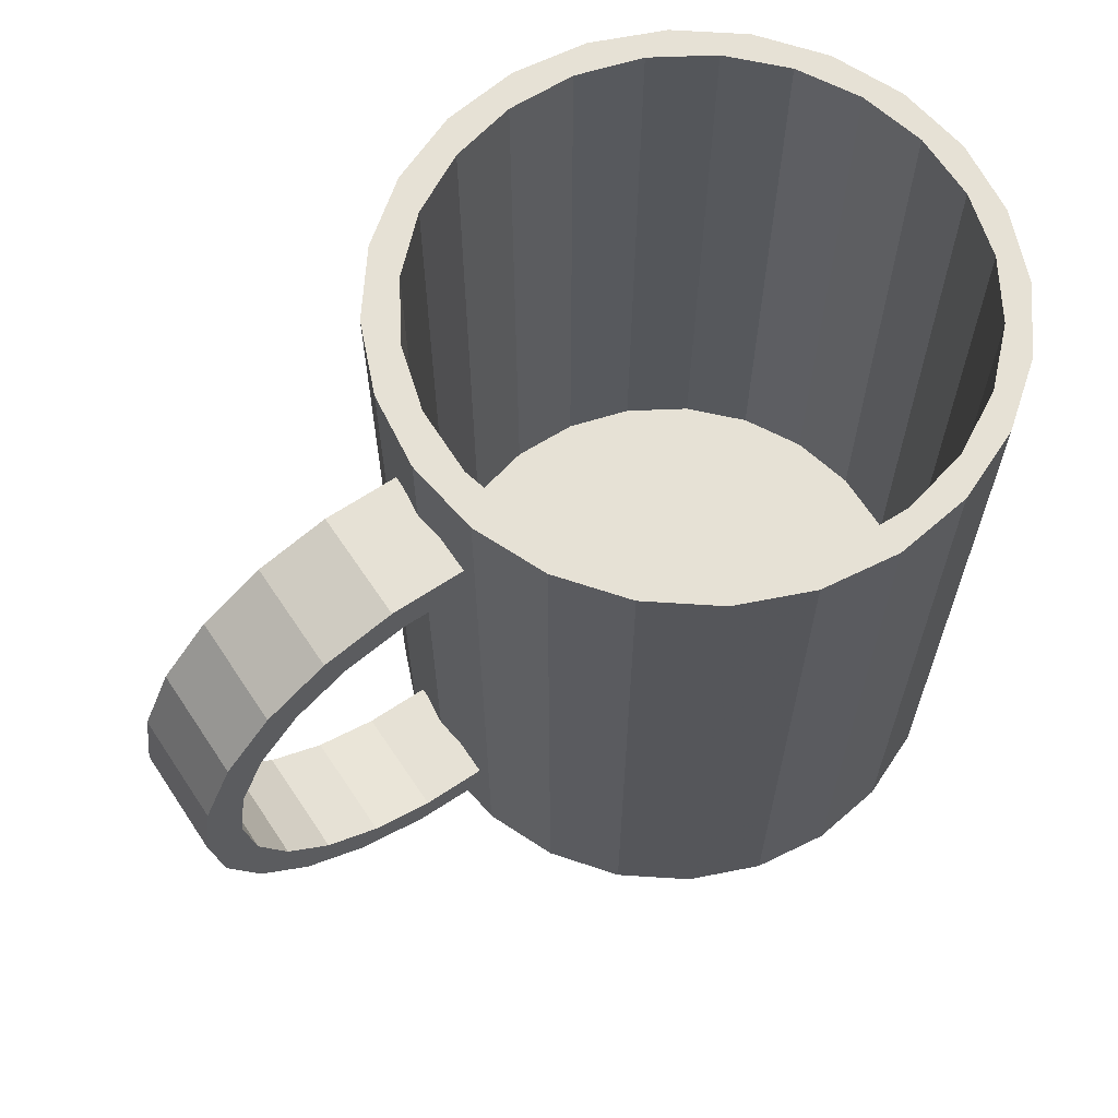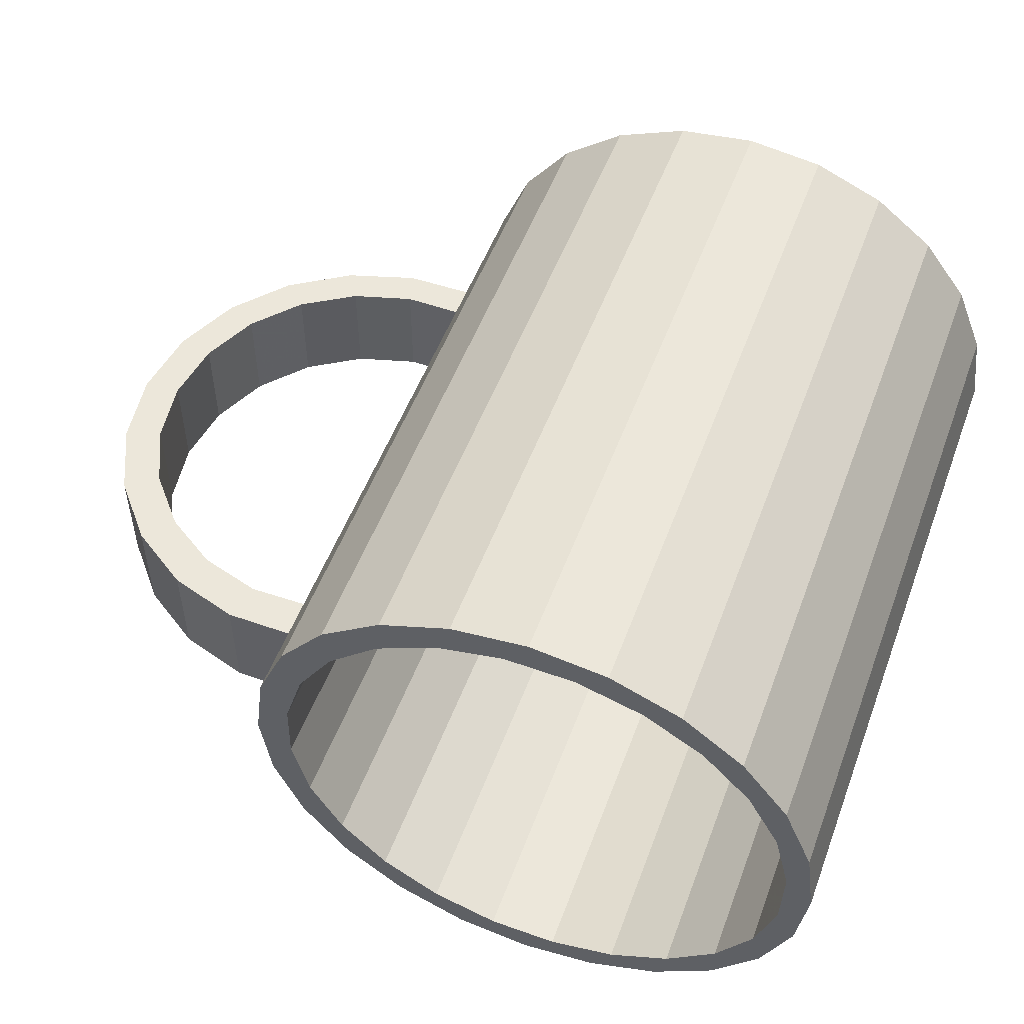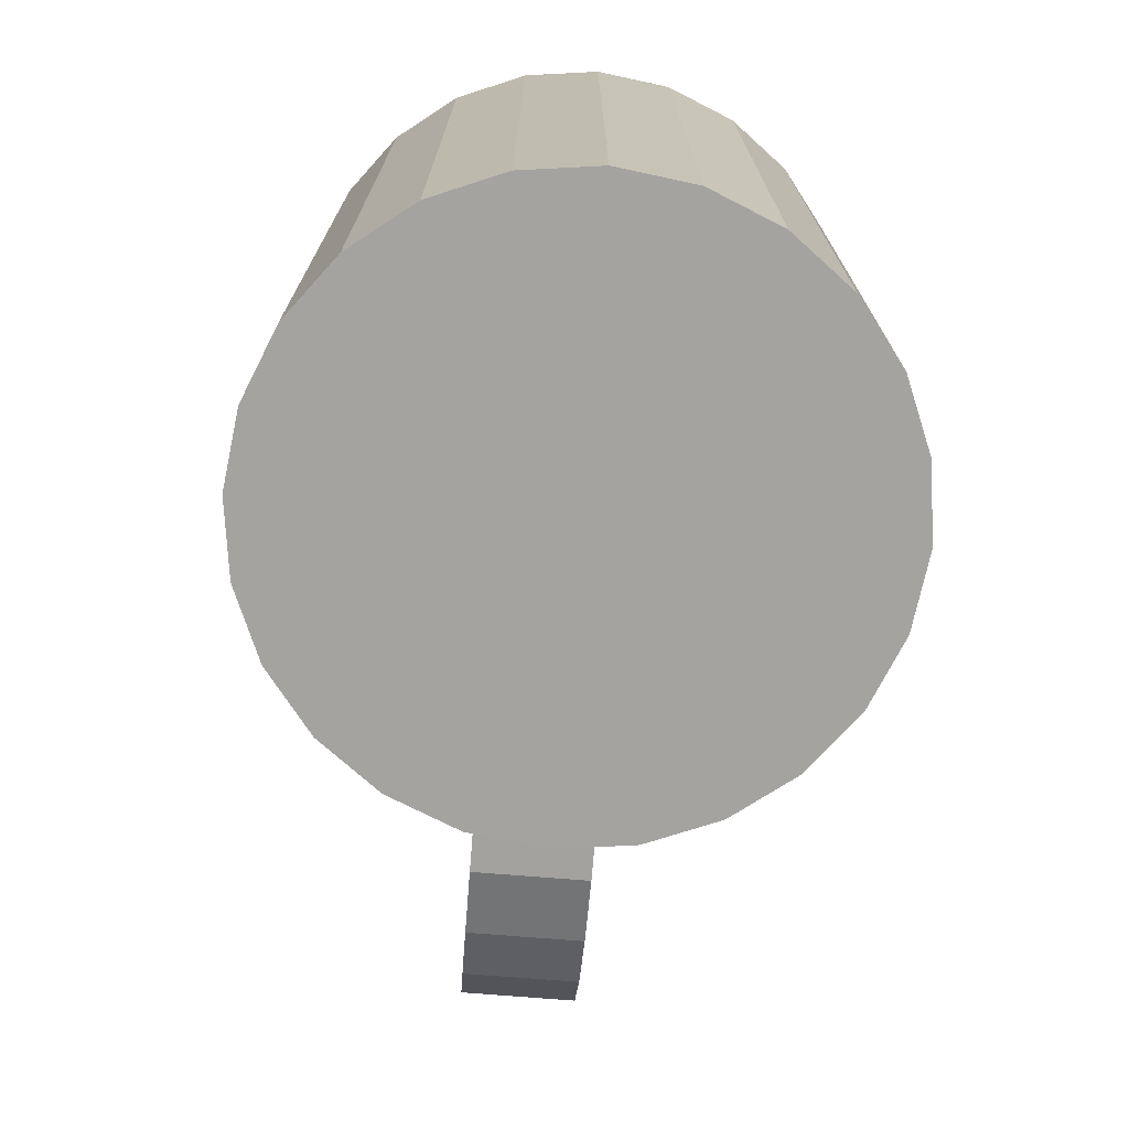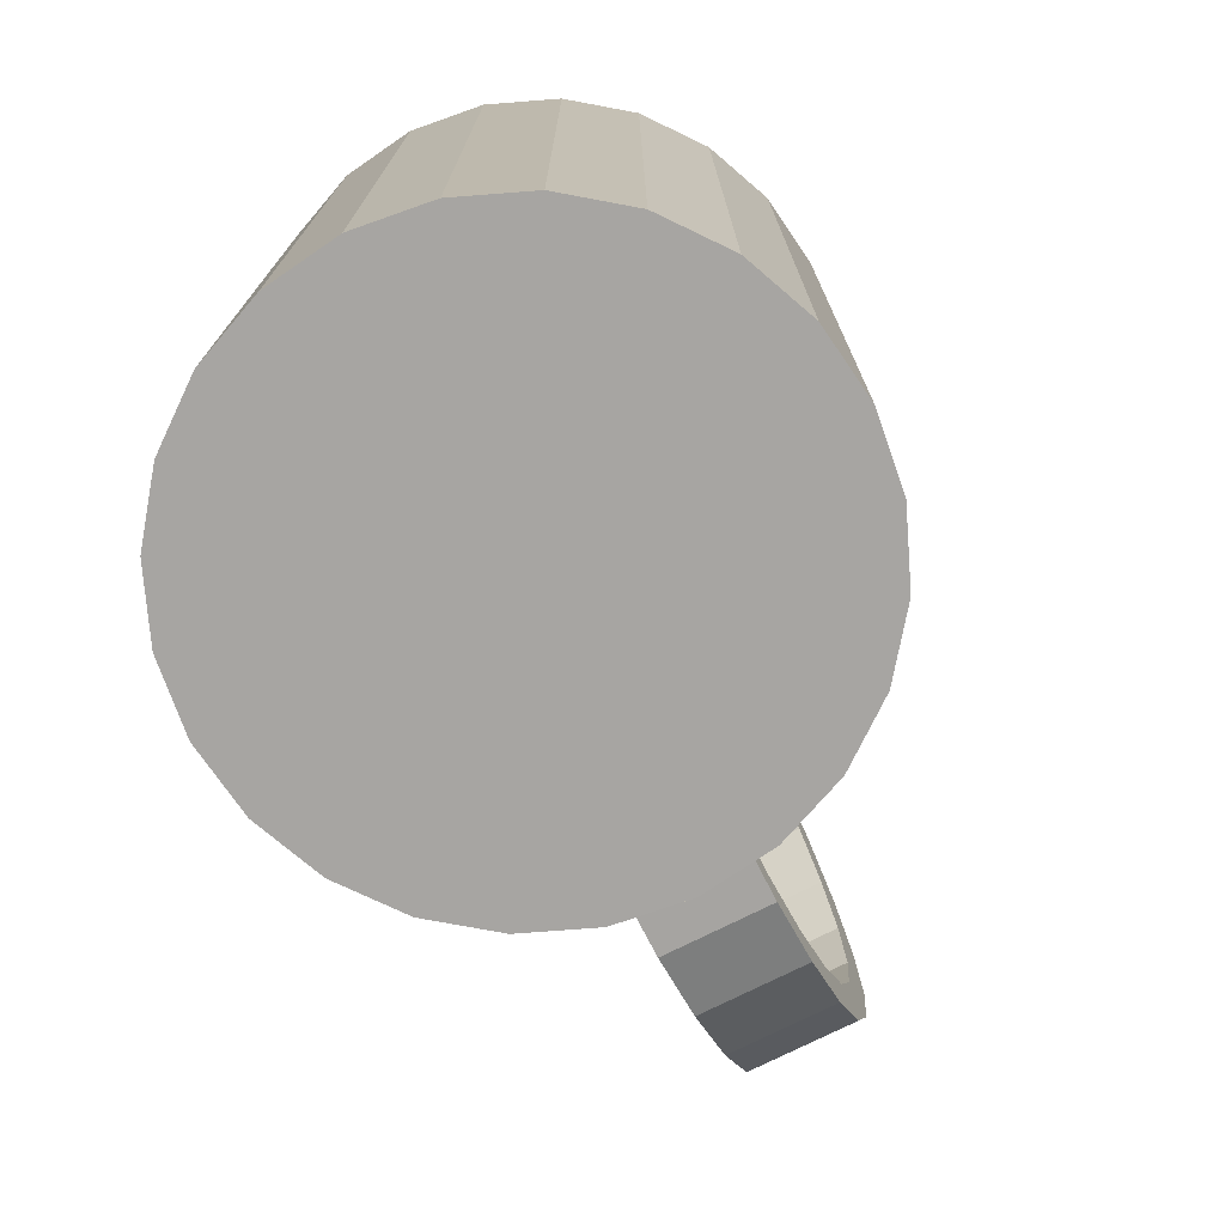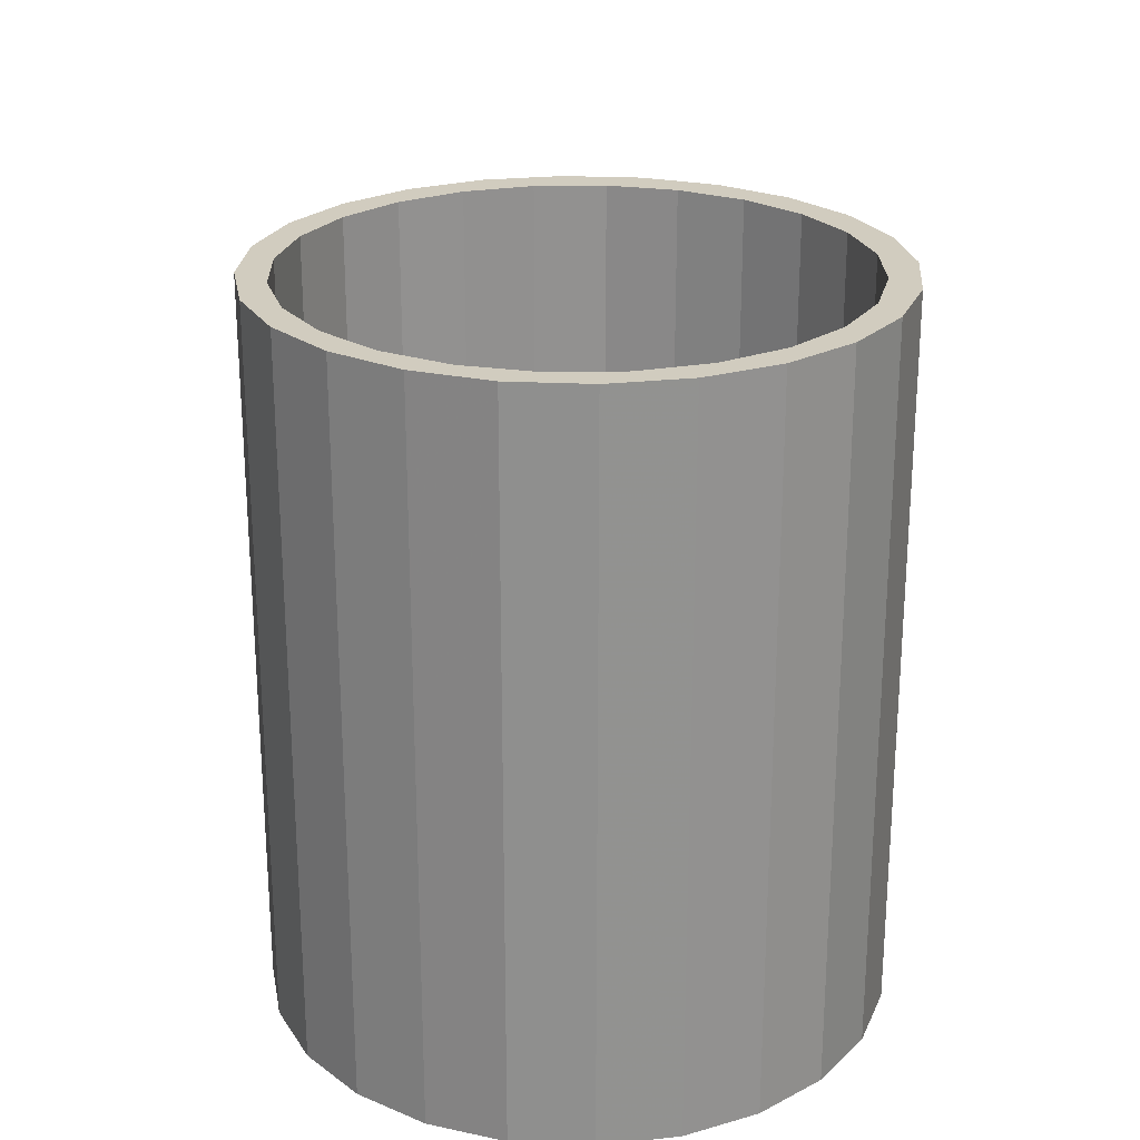
<metadata>
{"format":"obj","ext":"obj","renderer":"f3d","projection":"perspective","resolution":1024,"background":"white","views":[{"elev":64.1,"azim":146.2,"up":"+Y"},{"elev":52.5,"azim":-159.7,"up":"+Z"},{"elev":-72.9,"azim":-94.6,"up":"+Y"},{"elev":-73.9,"azim":-63.1,"up":"+Y"},{"elev":24.1,"azim":-92.9,"up":"+Y"}]}
</metadata>
<code>
o mesh2.001_mesh2-geometry
v 0.2766 0.1561 -0.05391
v 0.228 0.1877 0.03314
v 0.2766 0.1561 0.03314
v 0.228 0.1877 -0.05391
v 0.256 0.1331 0.03314
v 0.3144 0.1121 0.03314
v 0.256 0.1331 -0.05391
v 0.1724 0.2044 0.03314
v 0.2892 0.09513 0.03314
v 0.2134 0.1601 0.03314
v 0.3144 0.1121 -0.05391
v 0.3103 0.04929 0.03314
v 0.2892 0.09513 -0.05391
v 0.2134 0.1601 -0.05391
v 0.1724 0.2044 -0.05391
v 0.3384 0.05926 0.03314
v 0.3103 0.04929 -0.05391
v 0.3176 -0.0006499 0.03314
v 0.1144 0.205 0.03314
v 0.1649 0.174 0.03314
v 0.1649 0.174 -0.05391
v 0.3384 0.05926 -0.05391
v 0.3176 -0.0006499 -0.05391
v 0.1144 0.205 -0.05391
v 0.3466 0.001834 -0.05391
v 0.3144 -0.1084 0.03314
v 0.1144 0.1735 0.03314
v 0.3466 0.001834 0.03314
v 0.3384 -0.05559 -0.05391
v 0.3144 -0.1084 -0.05391
v 0.3384 -0.05559 0.03314
v 0.3103 -0.05059 0.03314
v 0.1144 0.1735 -0.05391
v 0.3103 -0.05059 -0.05391
v 0.2766 -0.1524 0.03314
v 0.2766 -0.1524 -0.05391
v 0.2892 -0.09643 0.03314
v 0.2892 -0.09643 -0.05391
v 0.256 -0.1344 0.03314
v 0.228 -0.184 0.03314
v 0.256 -0.1344 -0.05391
v 0.228 -0.184 -0.05391
v 0.2134 -0.1614 0.03314
v 0.1724 -0.2008 -0.05391
v 0.2134 -0.1614 -0.05391
v 0.1724 -0.2008 0.03314
v 0.1649 -0.1753 0.03314
v 0.1144 -0.2013 0.03314
v 0.1649 -0.1753 -0.05391
v 0.1144 -0.2013 -0.05391
v 0.1144 -0.1748 -0.05391
v 0.1144 -0.1748 0.03314
f 5 3 2
f 1 7 4
f 9 3 5
f 5 2 10
f 12 6 3
f 1 13 7
f 4 7 14
f 10 2 8
f 12 3 9
f 11 17 1
f 18 6 12
f 1 17 13
f 4 14 15
f 10 8 20
f 6 18 16
f 11 23 17
f 15 14 21
f 20 8 19
f 23 11 22
f 26 16 18
f 15 21 24
f 24 27 19
f 20 19 27
f 29 22 25
f 22 30 23
f 31 16 26
f 26 18 32
f 24 21 33
f 27 24 33
f 16 31 28
f 22 29 30
f 23 30 34
f 26 32 35
f 34 30 36
f 35 32 37
f 34 36 38
f 35 37 39
f 38 36 41
f 35 39 40
f 41 36 42
f 40 39 43
f 41 42 45
f 40 43 46
f 45 42 44
f 46 43 47
f 45 44 49
f 46 47 48
f 49 44 50
f 48 47 52
f 48 51 50
f 49 50 51
f 51 48 52
f 1 2 3
f 2 1 4
f 6 1 3
f 4 8 2
f 1 6 11
f 8 4 15
f 5 13 9
f 14 5 10
f 16 11 6
f 13 5 7
f 5 14 7
f 15 19 8
f 13 12 9
f 10 21 14
f 11 16 22
f 17 18 12
f 12 13 17
f 19 15 24
f 21 10 20
f 16 25 22
f 18 17 23
f 27 21 20
f 25 16 28
f 23 32 18
f 21 27 33
f 31 25 28
f 25 31 29
f 30 31 26
f 32 23 34
f 31 30 29
f 26 36 30
f 36 26 35
f 38 32 34
f 32 38 37
f 40 36 35
f 38 39 37
f 36 40 42
f 39 38 41
f 40 44 42
f 41 43 39
f 44 40 46
f 43 41 45
f 48 44 46
f 49 43 45
f 43 49 47
f 44 48 50
f 51 47 49
f 47 51 52
f 2 3 5
f 4 7 1
f 5 3 9
f 10 2 5
f 3 6 12
f 7 13 1
f 14 7 4
f 8 2 10
f 9 3 12
f 1 17 11
f 12 6 18
f 13 17 1
f 15 14 4
f 20 8 10
f 16 18 6
f 17 23 11
f 21 14 15
f 19 8 20
f 22 11 23
f 18 16 26
f 24 21 15
f 19 27 24
f 27 19 20
f 25 22 29
f 23 30 22
f 26 16 31
f 32 18 26
f 33 21 24
f 33 24 27
f 28 31 16
f 30 29 22
f 34 30 23
f 35 32 26
f 36 30 34
f 37 32 35
f 38 36 34
f 39 37 35
f 41 36 38
f 40 39 35
f 42 36 41
f 43 39 40
f 45 42 41
f 46 43 40
f 44 42 45
f 47 43 46
f 49 44 45
f 48 47 46
f 50 44 49
f 52 47 48
f 50 51 48
f 51 50 49
f 52 48 51
f 3 2 1
f 4 1 2
f 3 1 6
f 2 8 4
f 11 6 1
f 15 4 8
f 9 13 5
f 10 5 14
f 6 11 16
f 7 5 13
f 7 14 5
f 8 19 15
f 9 12 13
f 14 21 10
f 22 16 11
f 12 18 17
f 17 13 12
f 24 15 19
f 20 10 21
f 22 25 16
f 23 17 18
f 20 21 27
f 28 16 25
f 18 32 23
f 33 27 21
f 28 25 31
f 29 31 25
f 26 31 30
f 34 23 32
f 29 30 31
f 30 36 26
f 35 26 36
f 34 32 38
f 37 38 32
f 35 36 40
f 37 39 38
f 42 40 36
f 41 38 39
f 42 44 40
f 39 43 41
f 46 40 44
f 45 41 43
f 46 44 48
f 45 43 49
f 47 49 43
f 50 48 44
f 49 47 51
f 52 51 47
o mesh1.001_mesh1-geometry
v 0.08662 0.2757 -0.1161
v 0.1098 -0.2757 -0.06008
v 0.08662 -0.2757 -0.1161
v 0.1098 0.2757 -0.06008
v -0.3155 -0.2757 -0.1161
v 0.04972 0.2757 -0.1641
v 0.07788 0.2757 -0.07566
v 0.1177 -0.2757 2.305e-07
v -0.3387 -0.2757 -0.06008
v -0.2786 -0.2757 -0.1641
v 0.04972 -0.2757 -0.1641
v 0.05187 0.2757 -0.1236
v 0.09059 0.2757 -0.02262
v 0.1177 0.2757 2.305e-07
v -0.3387 0.2757 -0.06008
v -0.3155 0.2757 -0.1161
v 0.001645 -0.2757 -0.201
v 0.01434 0.2757 -0.1632
v 0.07788 -0.2467 -0.07566
v 0.05187 -0.2467 -0.1236
v 0.1098 -0.2757 0.06009
v -0.3466 -0.2757 2.305e-07
v -0.3466 0.2757 2.305e-07
v -0.2786 0.2757 -0.1641
v -0.2305 -0.2757 -0.201
v 0.001645 0.2757 -0.201
v -0.03216 0.2757 -0.1917
v 0.01434 -0.2467 -0.1632
v 0.08915 0.2757 0.03191
v 0.09059 -0.2467 -0.02262
v 0.1098 0.2757 0.06009
v -0.308 0.2757 -0.08589
v -0.3236 0.2757 -0.0336
v -0.2795 0.2757 -0.1324
v -0.2305 0.2757 -0.201
v -0.05434 -0.2757 -0.2242
v -0.1745 -0.2757 -0.2242
v -0.3236 -0.2467 -0.0336
v -0.308 -0.2467 -0.08589
v -0.2795 -0.2467 -0.1324
v 0.08662 -0.2757 0.1161
v -0.3387 -0.2757 0.06009
v -0.3387 0.2757 0.06009
v -0.325 0.2757 0.02093
v -0.2399 0.2757 -0.1699
v -0.1745 0.2757 -0.2242
v -0.05434 0.2757 -0.2242
v -0.08445 0.2757 -0.2072
v -0.03216 -0.2467 -0.1917
v 0.07364 0.2757 0.0842
v 0.08915 -0.2467 0.03191
v -0.325 -0.2467 0.02093
v -0.2399 -0.2467 -0.1699
v 0.08662 0.2757 0.1161
v -0.192 0.2757 -0.1959
v -0.139 0.2757 -0.2086
v -0.1144 -0.2757 -0.2321
v -0.1144 0.2757 -0.2321
v 0.04972 -0.2757 0.1641
v -0.3155 -0.2757 0.1161
v -0.3155 0.2757 0.1161
v -0.3123 0.2757 0.07396
v -0.3123 -0.2467 0.07396
v -0.192 -0.2467 -0.1959
v -0.08445 -0.2467 -0.2072
v 0.04513 0.2757 0.1307
v 0.07364 -0.2467 0.0842
v 0.04972 0.2757 0.1641
v -0.139 -0.2467 -0.2086
v 0.001645 0.2757 0.201
v -0.2786 -0.2757 0.1641
v -0.2786 0.2757 0.1641
v -0.2863 0.2757 0.1219
v -0.2863 -0.2467 0.1219
v 0.005551 0.2757 0.1682
v 0.04513 -0.2467 0.1307
v 0.001645 -0.2757 0.201
v -0.04239 0.2757 0.1942
v -0.2487 0.2757 0.1615
v 0.005551 -0.2467 0.1682
v -0.05434 0.2757 0.2242
v -0.09543 0.2757 0.2069
v -0.2305 -0.2757 0.201
v -0.2022 0.2757 0.19
v -0.2487 -0.2467 0.1615
v -0.04239 -0.2467 0.1942
v -0.05434 -0.2757 0.2242
v -0.1745 0.2757 0.2242
v -0.09543 -0.2467 0.2069
v -0.2305 0.2757 0.201
v -0.2022 -0.2467 0.19
v -0.1144 0.2757 0.2321
v -0.15 0.2757 0.2055
v -0.15 -0.2467 0.2055
v -0.1745 -0.2757 0.2242
v -0.1144 -0.2757 0.2321
f 54 57 55
f 59 56 53
f 54 61 57
f 55 57 62
f 64 53 58
f 65 56 59
f 59 53 64
f 60 61 54
f 55 62 63
f 64 58 70
f 65 66 56
f 60 74 61
f 63 62 77
f 63 77 69
f 70 58 79
f 81 66 65
f 73 74 60
f 67 84 68
f 75 85 67
f 68 86 76
f 79 58 78
f 69 77 89
f 81 83 66
f 90 82 71
f 91 71 72
f 92 72 80
f 73 94 74
f 67 85 84
f 68 84 86
f 75 96 85
f 76 86 97
f 76 97 87
f 69 89 88
f 79 78 100
f 102 83 81
f 104 82 90
f 90 71 91
f 91 72 92
f 92 80 105
f 93 94 73
f 95 96 75
f 87 97 107
f 87 108 98
f 100 78 99
f 88 89 109
f 105 80 101
f 102 106 83
f 104 103 82
f 93 112 94
f 95 114 96
f 87 107 108
f 98 108 99
f 100 99 108
f 98 99 110
f 105 101 116
f 118 106 102
f 115 103 104
f 111 112 93
f 113 114 95
f 116 101 117
f 118 120 106
f 115 119 103
f 111 123 112
f 113 125 114
f 116 117 121
f 127 120 118
f 126 119 115
f 130 122 120
f 129 123 111
f 124 131 113
f 113 131 125
f 130 120 127
f 126 128 119
f 134 122 130
f 129 135 123
f 124 136 131
f 137 128 126
f 137 132 128
f 140 133 122
f 140 122 134
f 139 135 129
f 142 136 124
f 143 138 132
f 143 132 137
f 133 140 144
f 145 140 134
f 139 147 135
f 142 145 136
f 138 146 141
f 146 138 143
f 140 145 142
f 147 139 148
f 53 54 55
f 54 53 56
f 55 58 53
f 56 60 54
f 58 55 63
f 60 56 66
f 67 57 61
f 68 62 57
f 69 58 63
f 71 65 59
f 72 59 64
f 66 73 60
f 57 67 68
f 61 75 67
f 62 68 76
f 58 69 78
f 80 64 70
f 65 71 82
f 59 72 71
f 64 80 72
f 73 66 83
f 75 61 74
f 87 62 76
f 62 87 77
f 88 78 69
f 79 80 70
f 82 81 65
f 83 93 73
f 74 95 75
f 98 77 87
f 78 88 99
f 77 98 89
f 80 79 101
f 81 82 103
f 93 83 106
f 95 74 94
f 90 84 85
f 91 86 84
f 104 85 96
f 86 105 97
f 109 99 88
f 100 101 79
f 110 89 98
f 103 102 81
f 85 104 90
f 84 90 91
f 86 91 92
f 105 86 92
f 106 111 93
f 94 113 95
f 96 115 104
f 116 97 105
f 97 116 107
f 99 109 110
f 89 110 109
f 101 100 117
f 102 103 119
f 111 106 120
f 113 94 112
f 115 96 114
f 121 107 116
f 107 121 108
f 108 117 100
f 119 118 102
f 122 111 120
f 112 124 113
f 114 126 115
f 117 108 121
f 118 119 128
f 111 122 129
f 124 112 123
f 126 114 125
f 118 132 127
f 132 118 128
f 133 129 122
f 135 124 123
f 137 125 131
f 125 137 126
f 127 138 130
f 138 127 132
f 129 133 139
f 130 141 134
f 124 135 142
f 136 137 131
f 141 130 138
f 144 139 133
f 146 134 141
f 147 142 135
f 137 136 143
f 139 144 148
f 140 148 144
f 134 146 145
f 142 147 140
f 145 143 136
f 143 145 146
f 148 140 147
f 55 57 54
f 53 56 59
f 57 61 54
f 62 57 55
f 58 53 64
f 59 56 65
f 64 53 59
f 54 61 60
f 63 62 55
f 70 58 64
f 56 66 65
f 61 74 60
f 77 62 63
f 69 77 63
f 79 58 70
f 65 66 81
f 60 74 73
f 68 84 67
f 67 85 75
f 76 86 68
f 78 58 79
f 89 77 69
f 66 83 81
f 71 82 90
f 72 71 91
f 80 72 92
f 74 94 73
f 84 85 67
f 86 84 68
f 85 96 75
f 97 86 76
f 87 97 76
f 88 89 69
f 100 78 79
f 81 83 102
f 90 82 104
f 91 71 90
f 92 72 91
f 105 80 92
f 73 94 93
f 75 96 95
f 107 97 87
f 98 108 87
f 99 78 100
f 109 89 88
f 101 80 105
f 83 106 102
f 82 103 104
f 94 112 93
f 96 114 95
f 108 107 87
f 99 108 98
f 108 99 100
f 110 99 98
f 116 101 105
f 102 106 118
f 104 103 115
f 93 112 111
f 95 114 113
f 117 101 116
f 106 120 118
f 103 119 115
f 112 123 111
f 114 125 113
f 121 117 116
f 118 120 127
f 115 119 126
f 120 122 130
f 111 123 129
f 113 131 124
f 125 131 113
f 127 120 130
f 119 128 126
f 130 122 134
f 123 135 129
f 131 136 124
f 126 128 137
f 128 132 137
f 122 133 140
f 134 122 140
f 129 135 139
f 124 136 142
f 132 138 143
f 137 132 143
f 144 140 133
f 134 140 145
f 135 147 139
f 136 145 142
f 141 146 138
f 143 138 146
f 142 145 140
f 148 139 147
f 55 54 53
f 56 53 54
f 53 58 55
f 54 60 56
f 63 55 58
f 66 56 60
f 61 57 67
f 57 62 68
f 63 58 69
f 59 65 71
f 64 59 72
f 60 73 66
f 68 67 57
f 67 75 61
f 76 68 62
f 78 69 58
f 70 64 80
f 82 71 65
f 71 72 59
f 72 80 64
f 83 66 73
f 74 61 75
f 76 62 87
f 77 87 62
f 69 78 88
f 70 80 79
f 65 81 82
f 73 93 83
f 75 95 74
f 87 77 98
f 99 88 78
f 89 98 77
f 101 79 80
f 103 82 81
f 106 83 93
f 94 74 95
f 85 84 90
f 84 86 91
f 96 85 104
f 97 105 86
f 88 99 109
f 79 101 100
f 98 89 110
f 81 102 103
f 90 104 85
f 91 90 84
f 92 91 86
f 92 86 105
f 93 111 106
f 95 113 94
f 104 115 96
f 105 97 116
f 107 116 97
f 110 109 99
f 109 110 89
f 117 100 101
f 119 103 102
f 120 106 111
f 112 94 113
f 114 96 115
f 116 107 121
f 108 121 107
f 100 117 108
f 102 118 119
f 120 111 122
f 113 124 112
f 115 126 114
f 121 108 117
f 128 119 118
f 129 122 111
f 123 112 124
f 125 114 126
f 127 132 118
f 128 118 132
f 122 129 133
f 123 124 135
f 131 125 137
f 126 137 125
f 130 138 127
f 132 127 138
f 139 133 129
f 134 141 130
f 142 135 124
f 131 137 136
f 138 130 141
f 133 139 144
f 141 134 146
f 135 142 147
f 143 136 137
f 148 144 139
f 144 148 140
f 145 146 134
f 140 147 142
f 136 143 145
f 146 145 143
f 147 140 148

</code>
